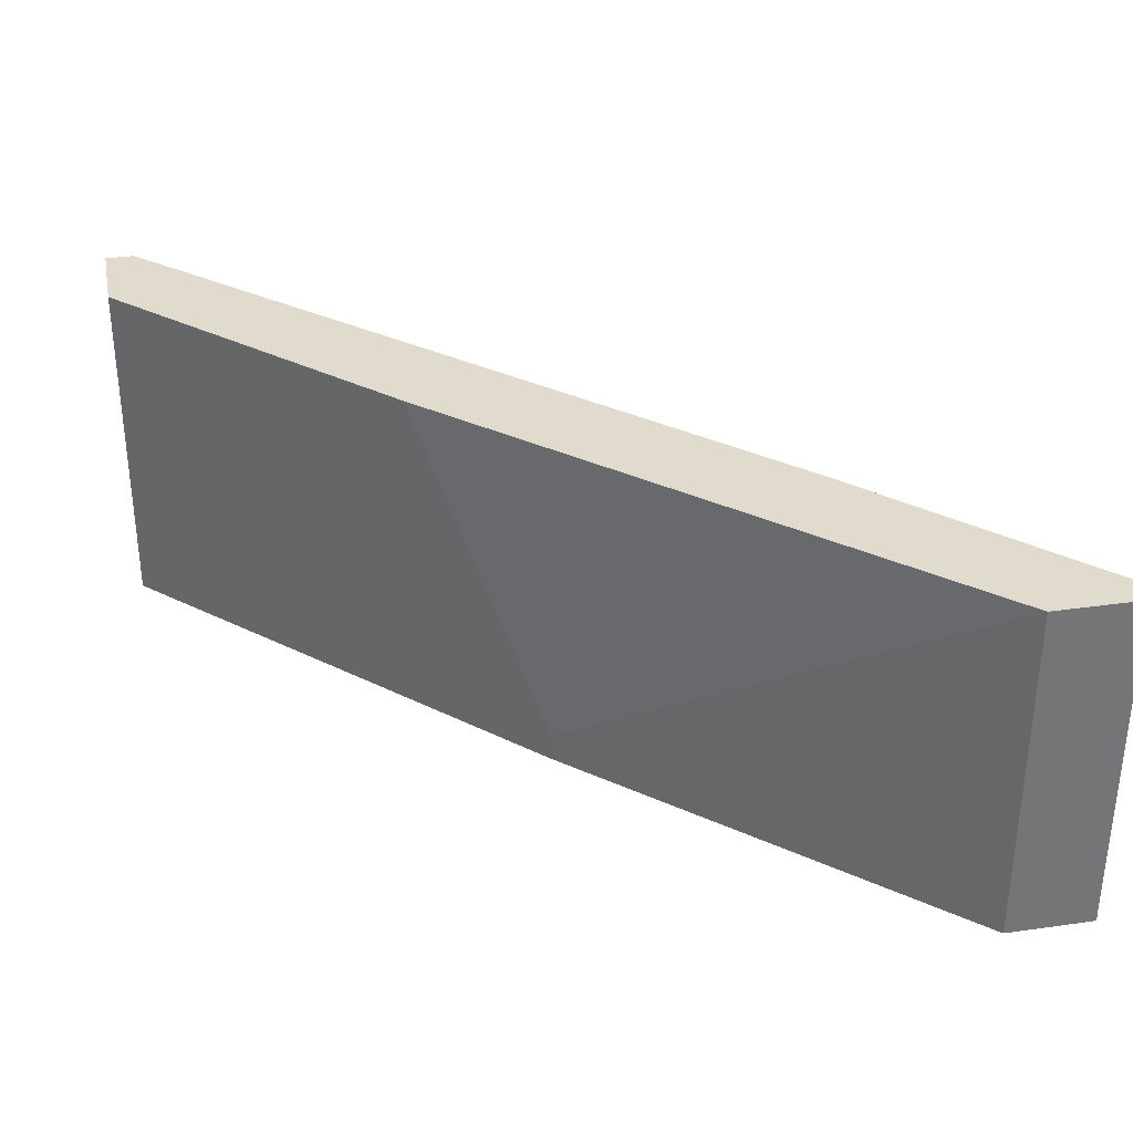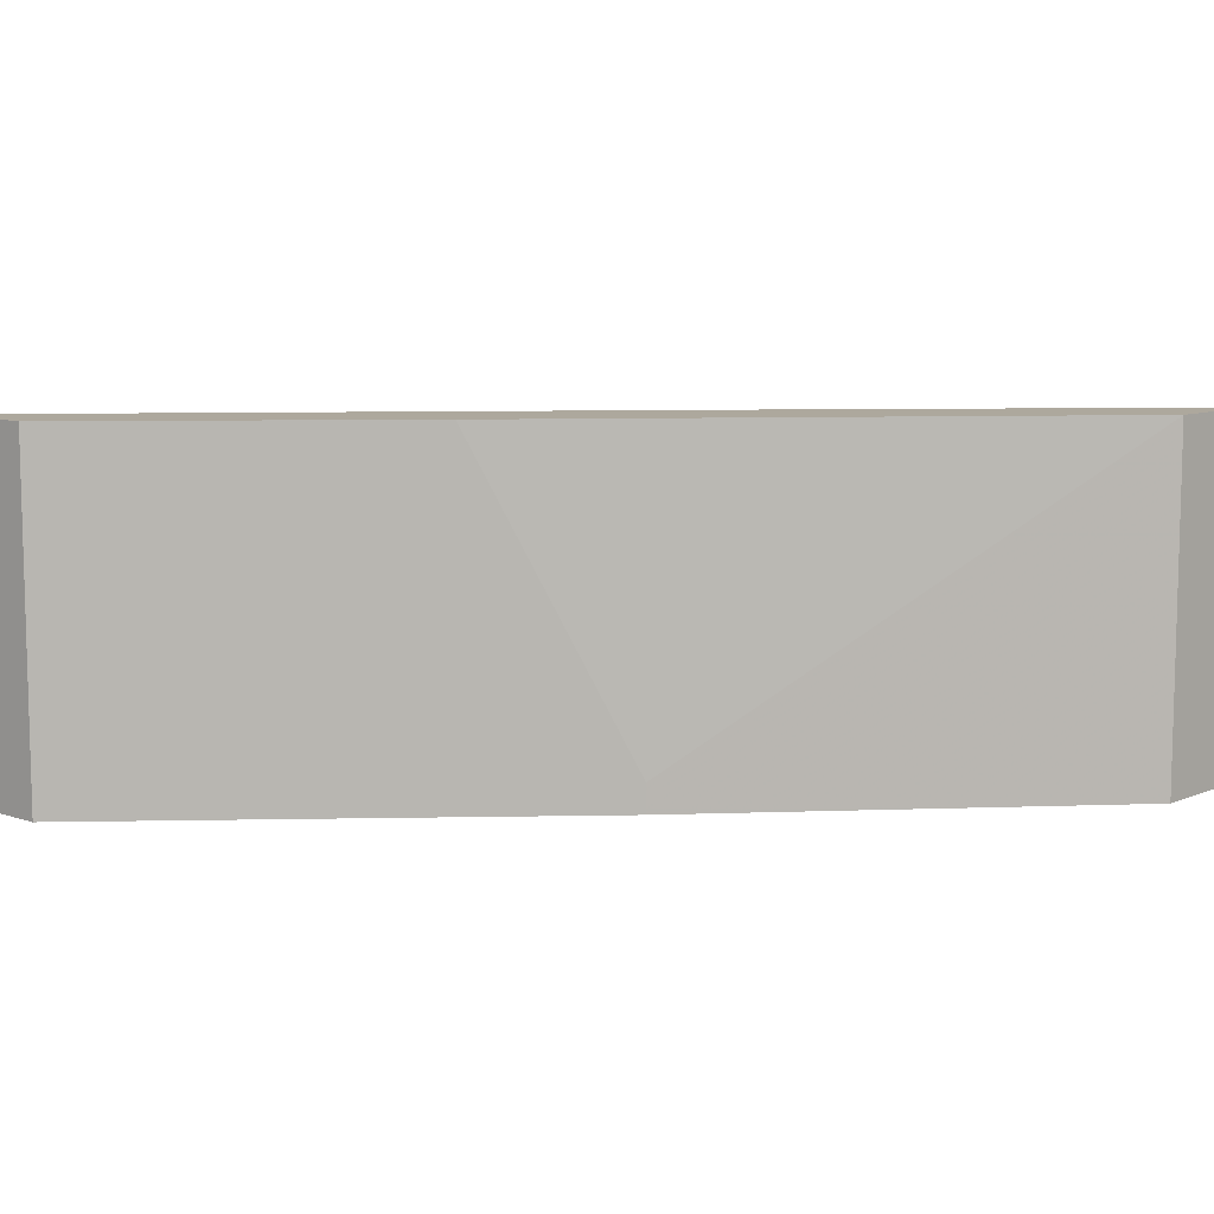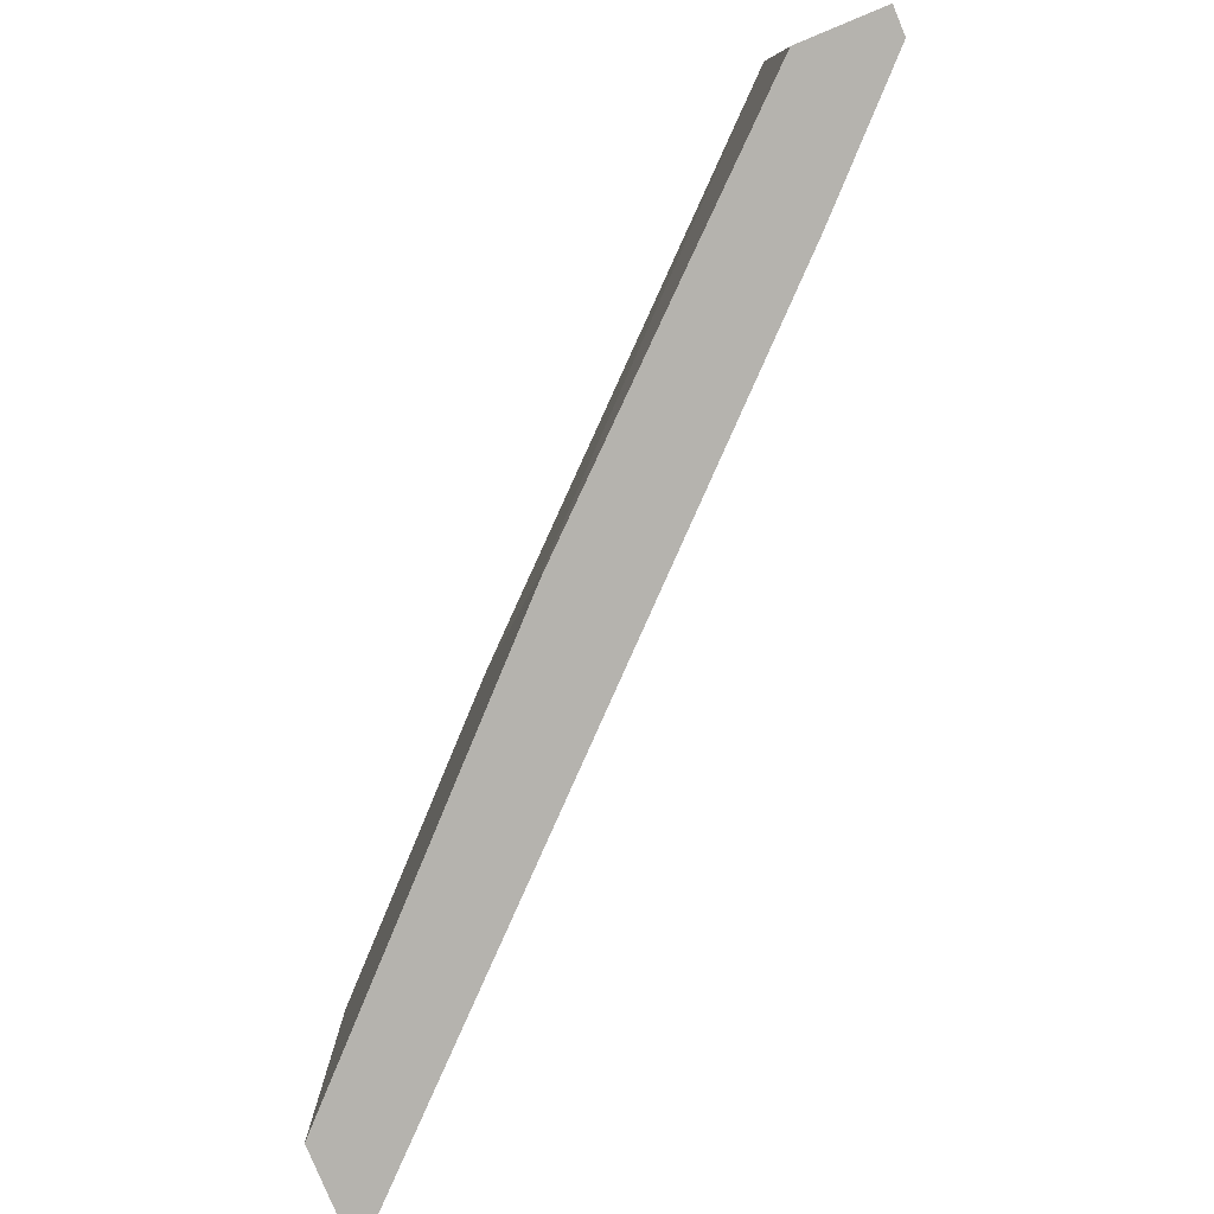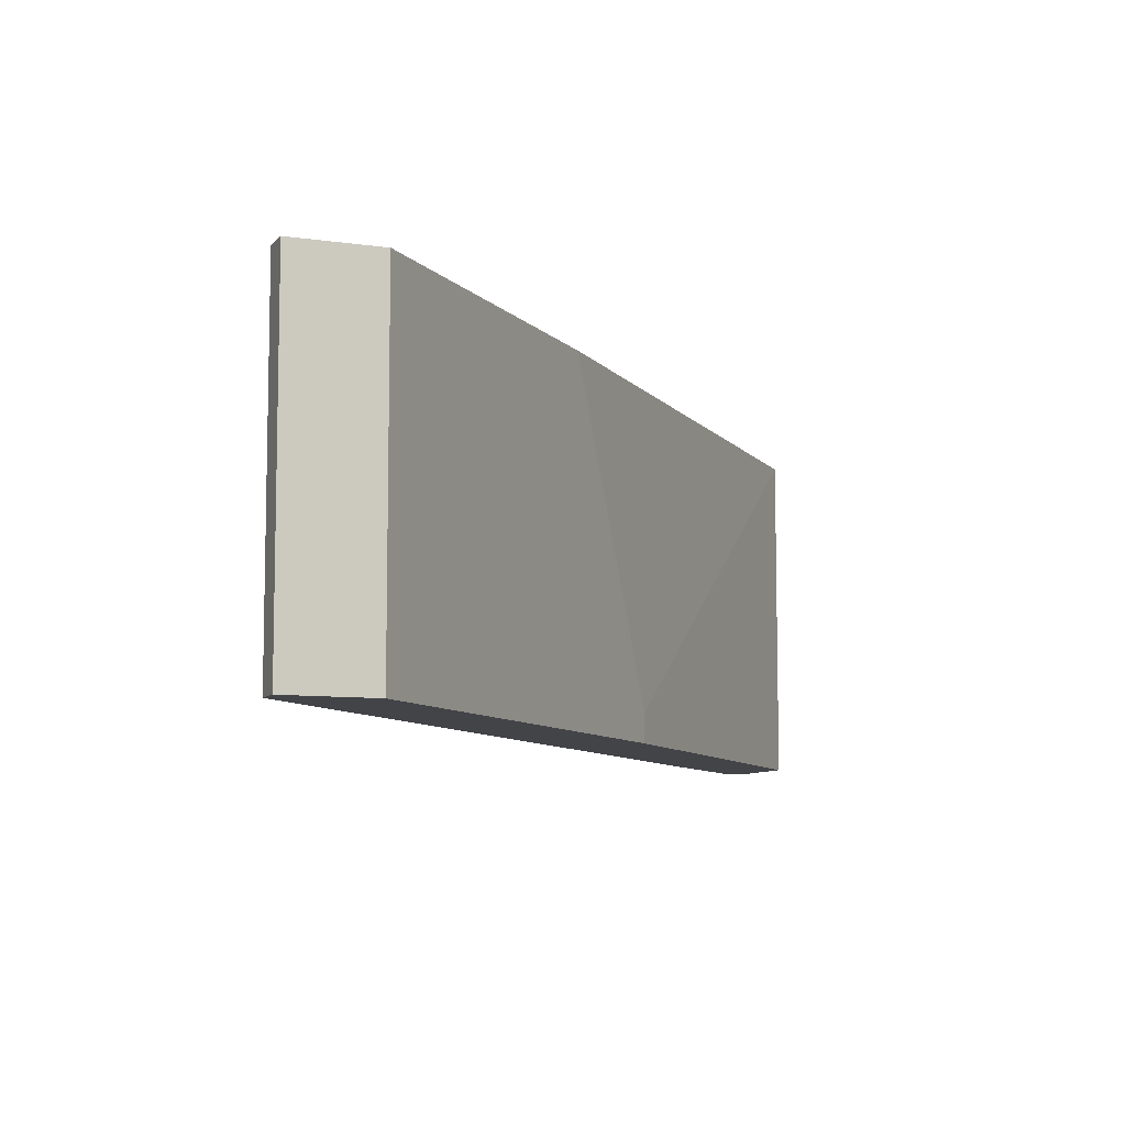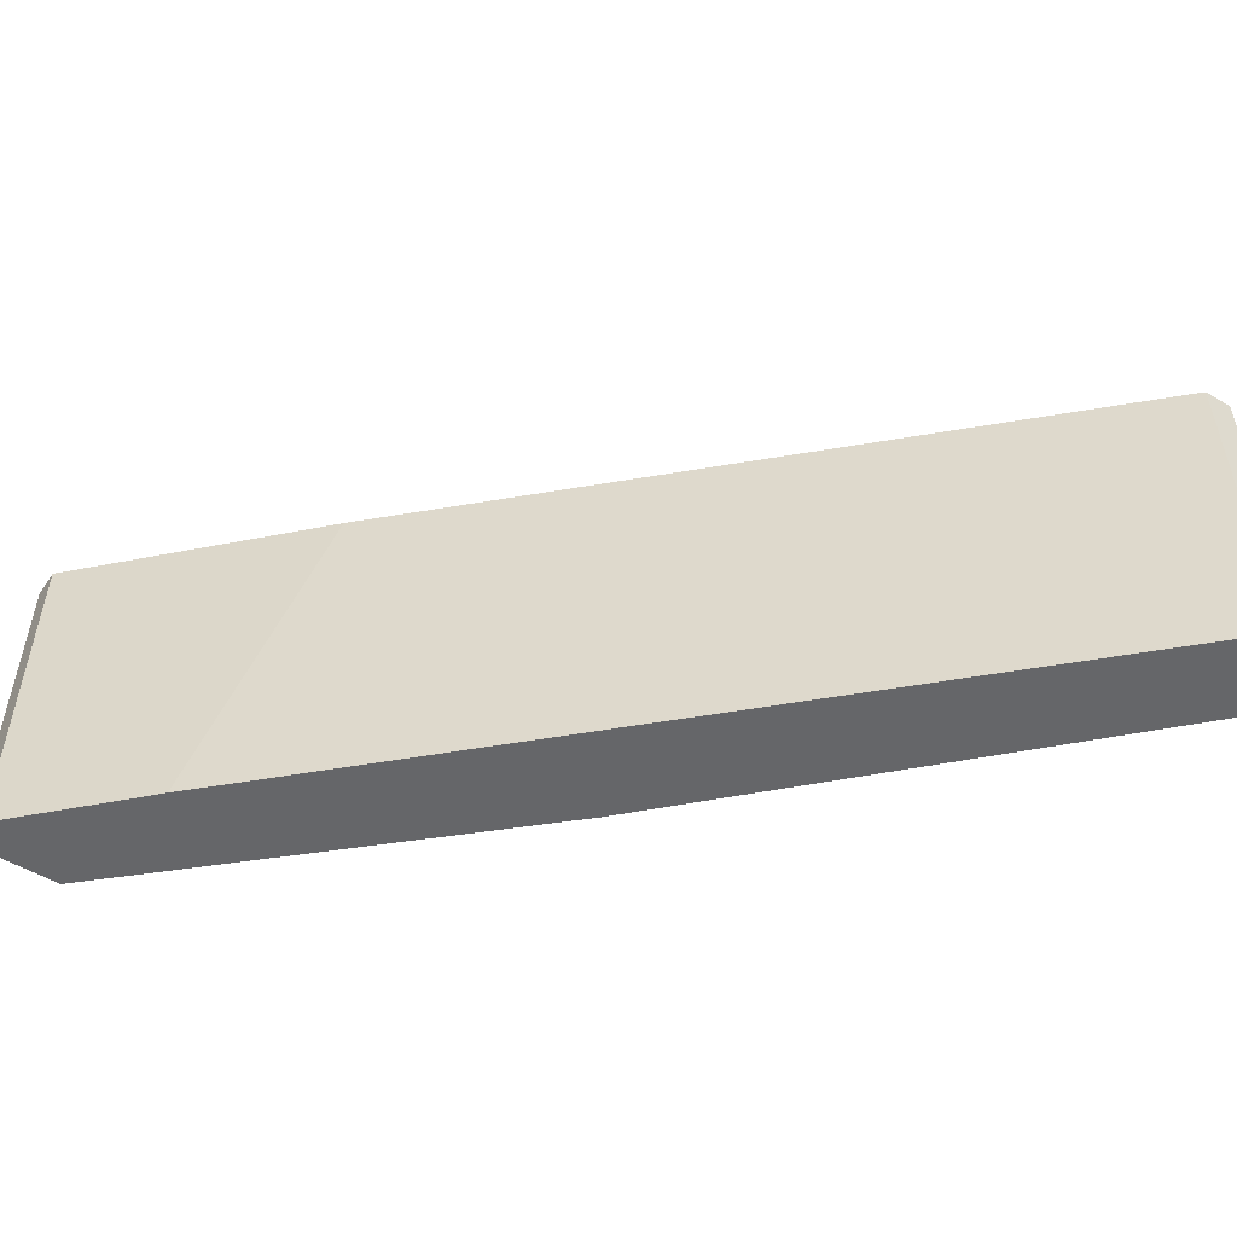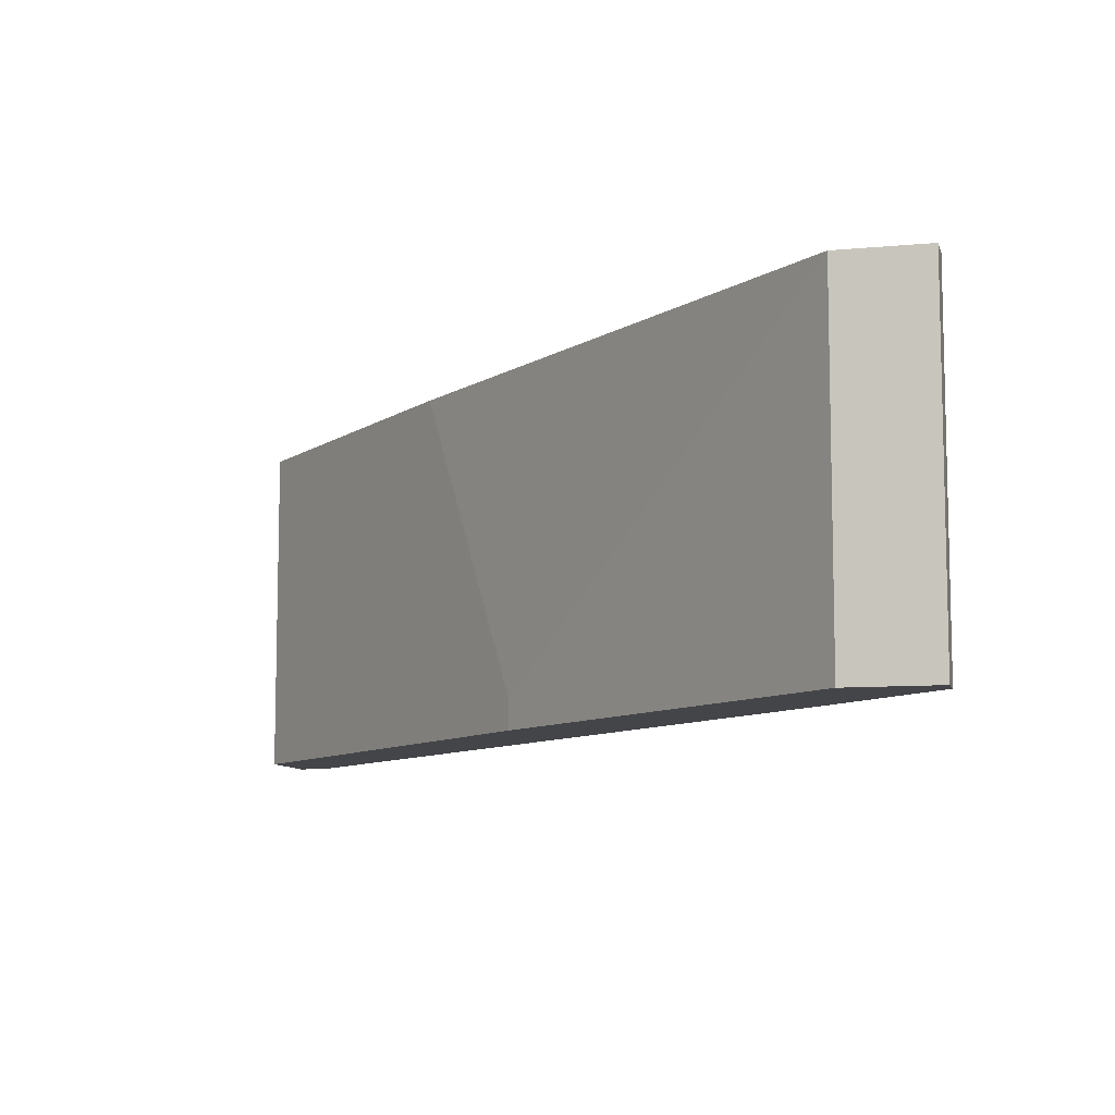
<metadata>
{"format":"obj","ext":"obj","renderer":"f3d","projection":"perspective","resolution":1024,"background":"white","views":[{"elev":33.9,"azim":169.1,"up":"+Z"},{"elev":8.7,"azim":132.1,"up":"+Z"},{"elev":-79.9,"azim":-157.6,"up":"+Z"},{"elev":-8.3,"azim":68.3,"up":"+Z"},{"elev":-51.8,"azim":-33.0,"up":"+Z"},{"elev":-9.0,"azim":-165.9,"up":"+Z"}]}
</metadata>
<code>
v 0.02971 0.01269 0.07135
v -0.01294 0.04411 0.07135
v -0.01294 0.04411 0.04442
v -0.01294 0.04636 0.07135
v -0.01294 0.04636 0.04442
v 0.02073 0.02166 0.04442
v 0.02073 0.02166 0.04666
v -0.003956 0.03513 0.04442
v -0.006201 0.04636 0.07135
v -0.006201 0.04636 0.04442
v 0.04991 -0.007511 0.07135
v 0.04991 -0.007511 0.04442
v 0.04991 -0.01425 0.07135
v 0.04991 -0.01425 0.04442
v 0.04767 -0.01425 0.07135
v 0.04767 -0.01425 0.04442
v 0.002775 0.0284 0.07135
f 7 1 6
f 15 9 2
f 8 10 12
f 9 15 11
f 8 12 16
f 10 9 7
f 9 10 5
f 10 8 5
f 15 2 17
f 2 8 17
f 16 15 17
f 8 16 17
f 11 12 1
f 9 11 1
f 7 9 1
f 11 15 13
f 12 11 13
f 15 16 13
f 8 2 3
f 2 5 3
f 5 8 3
f 2 9 4
f 9 5 4
f 5 2 4
f 16 12 14
f 12 13 14
f 13 16 14
f 12 10 6
f 10 7 6
f 1 12 6

</code>
